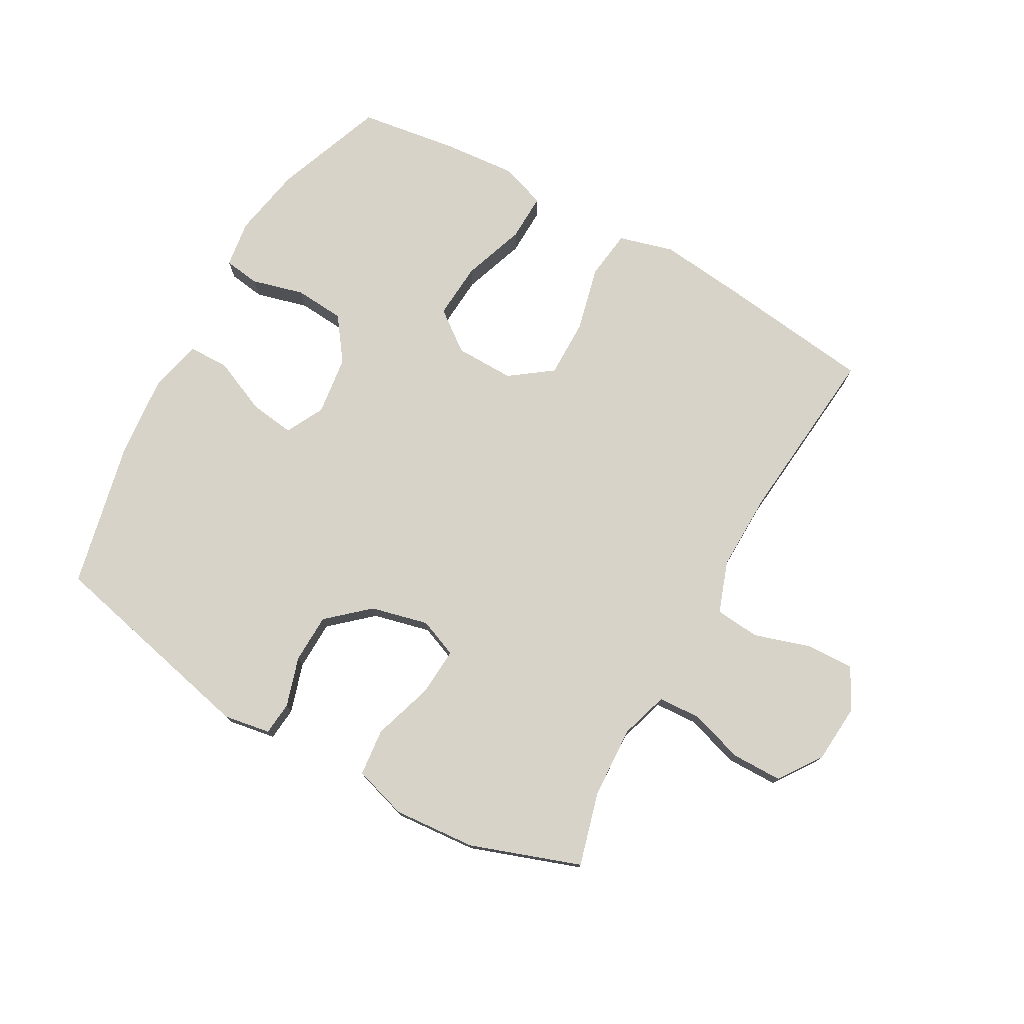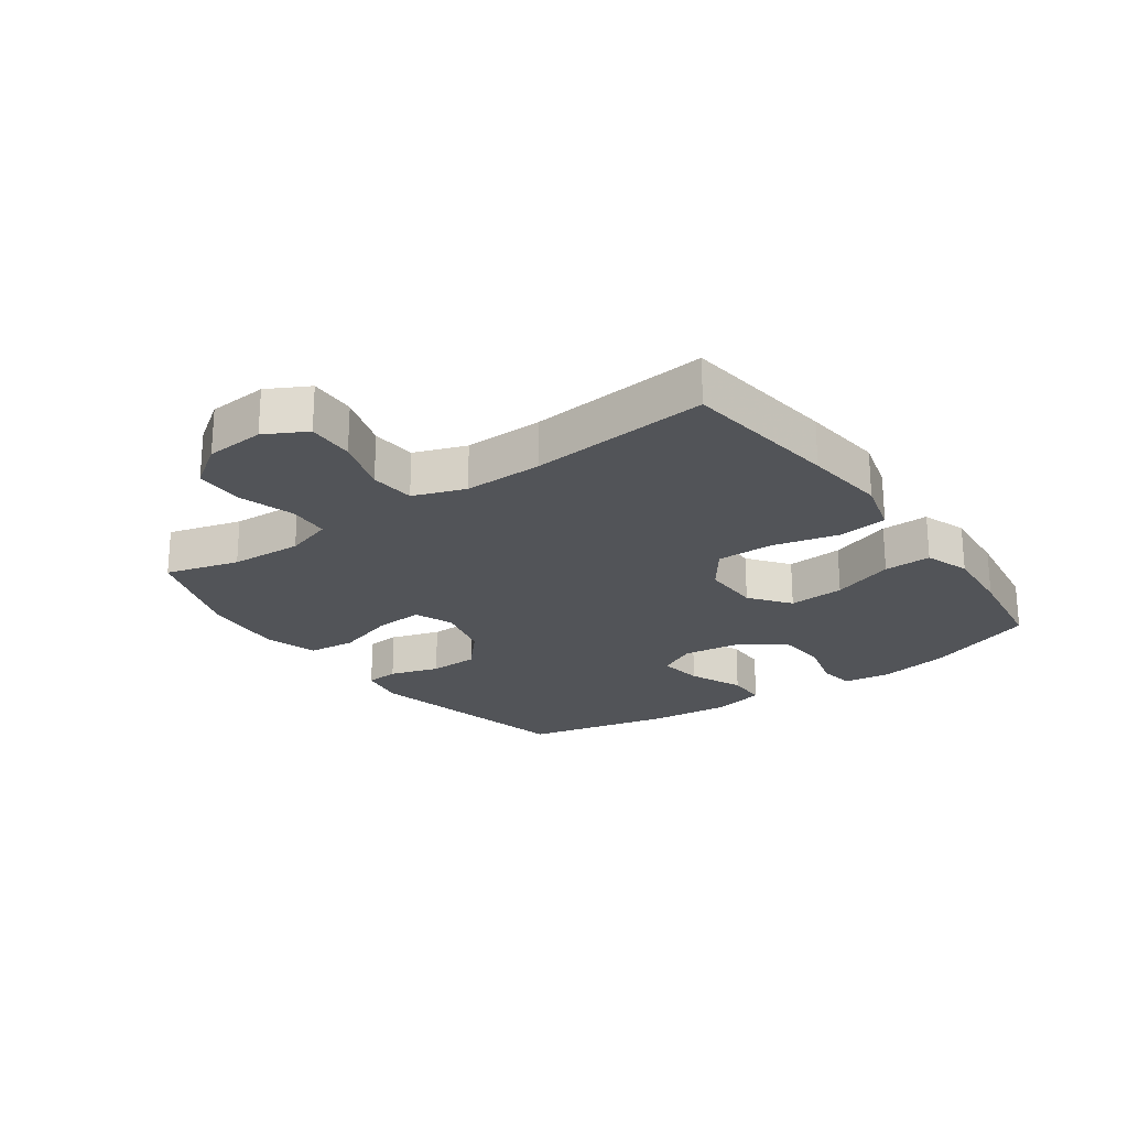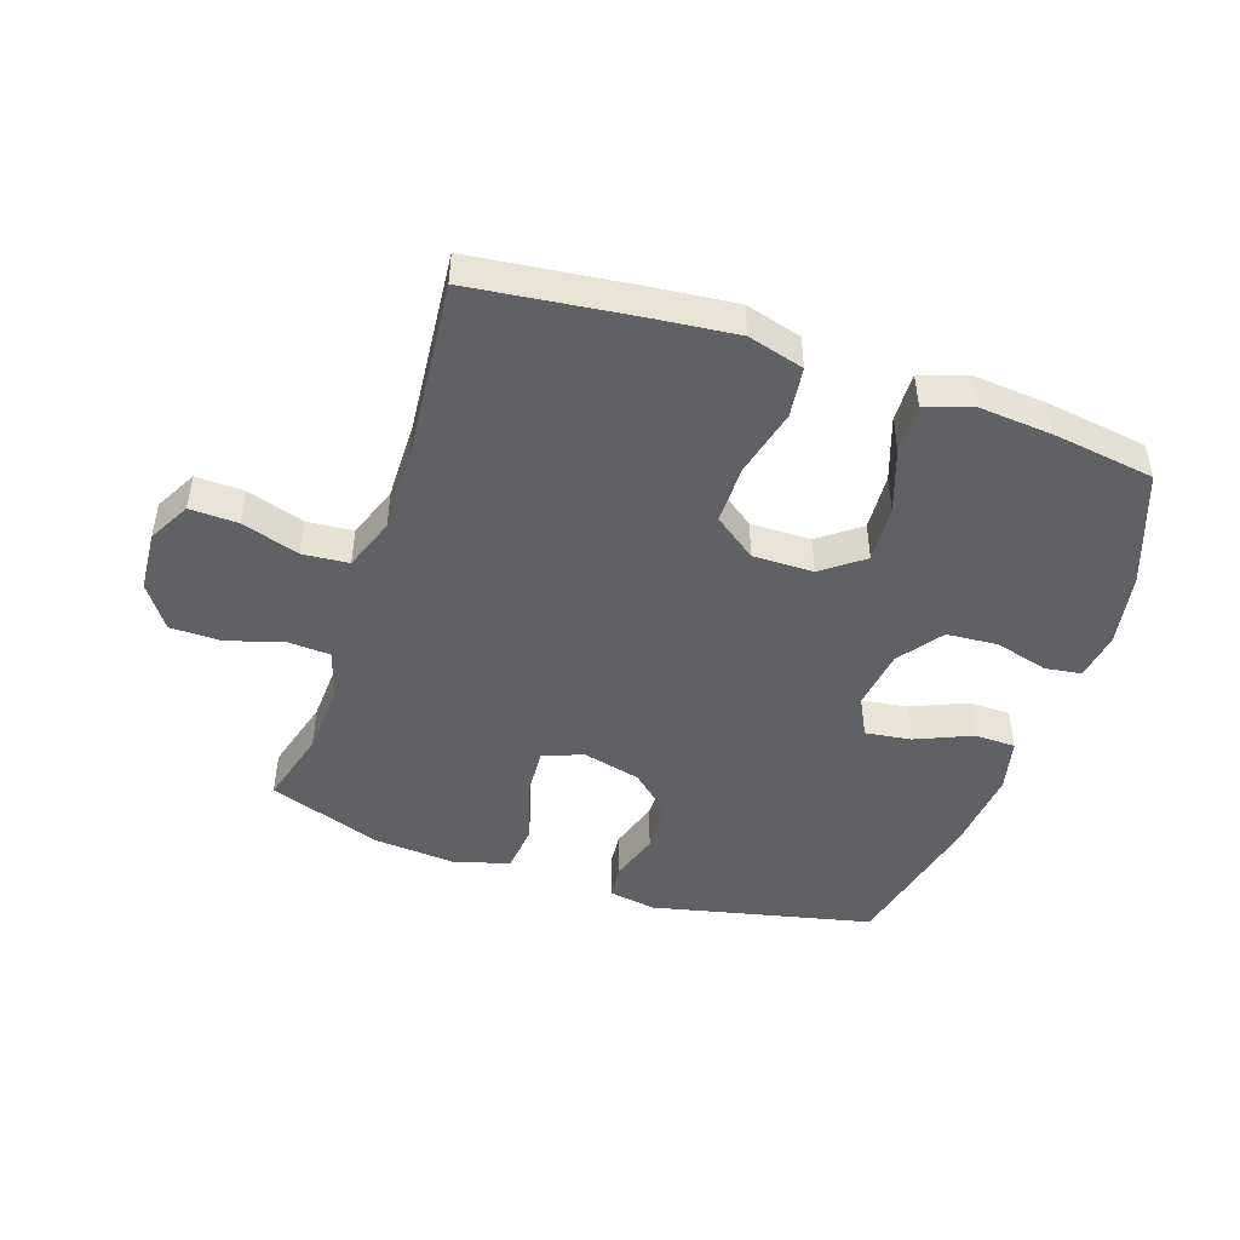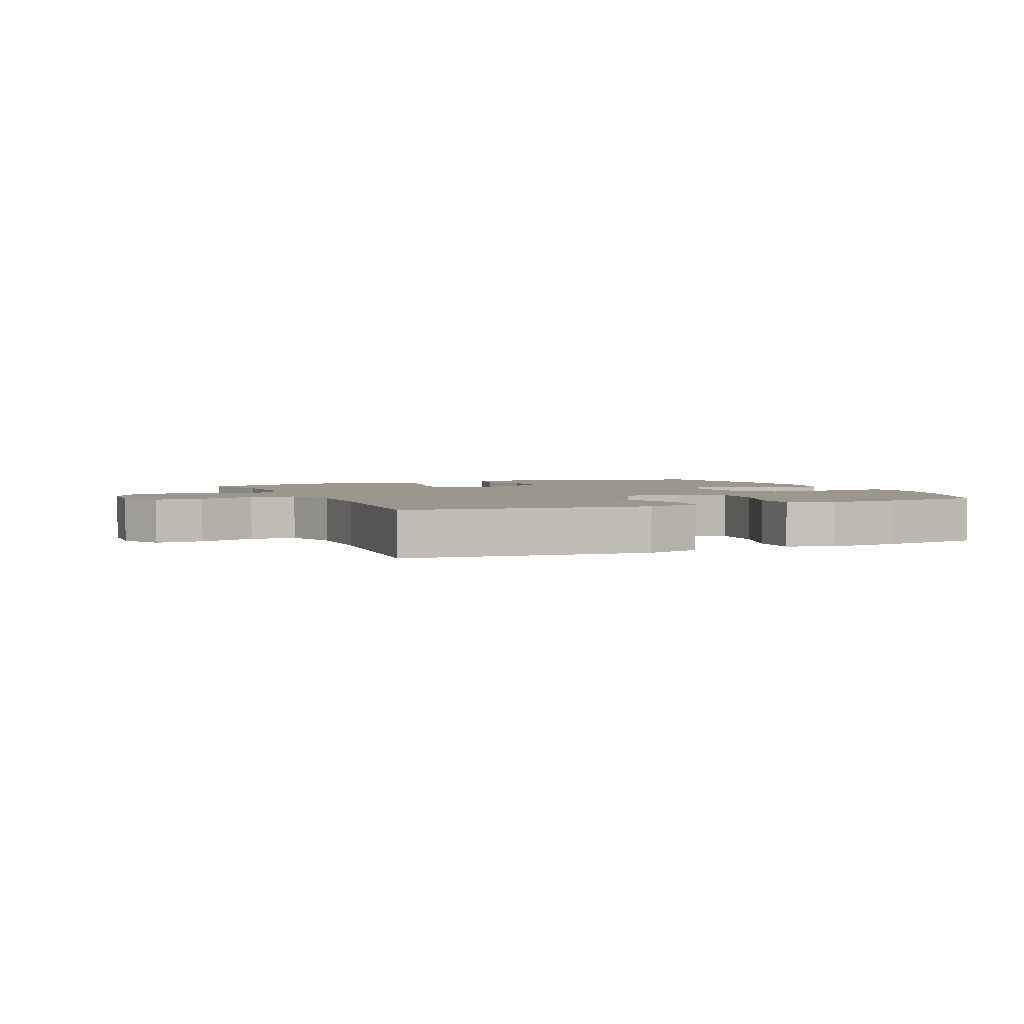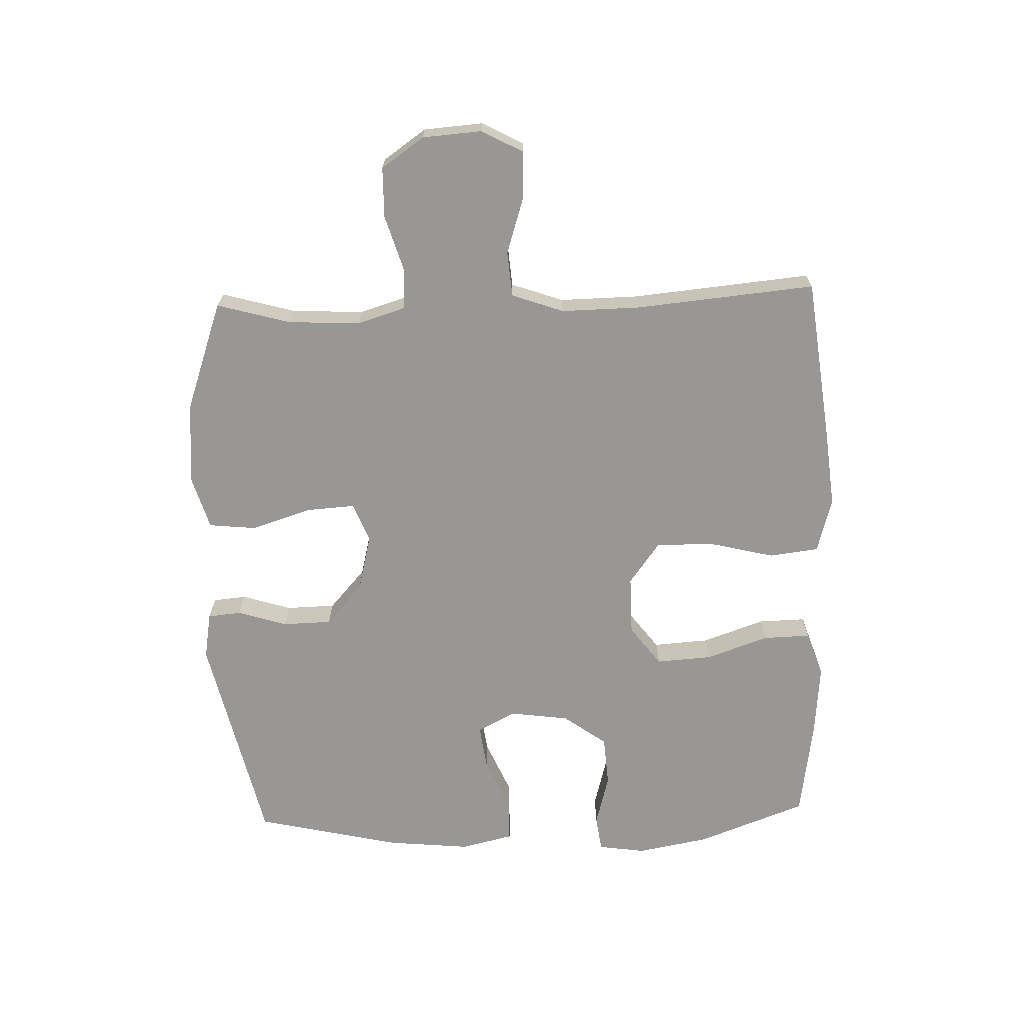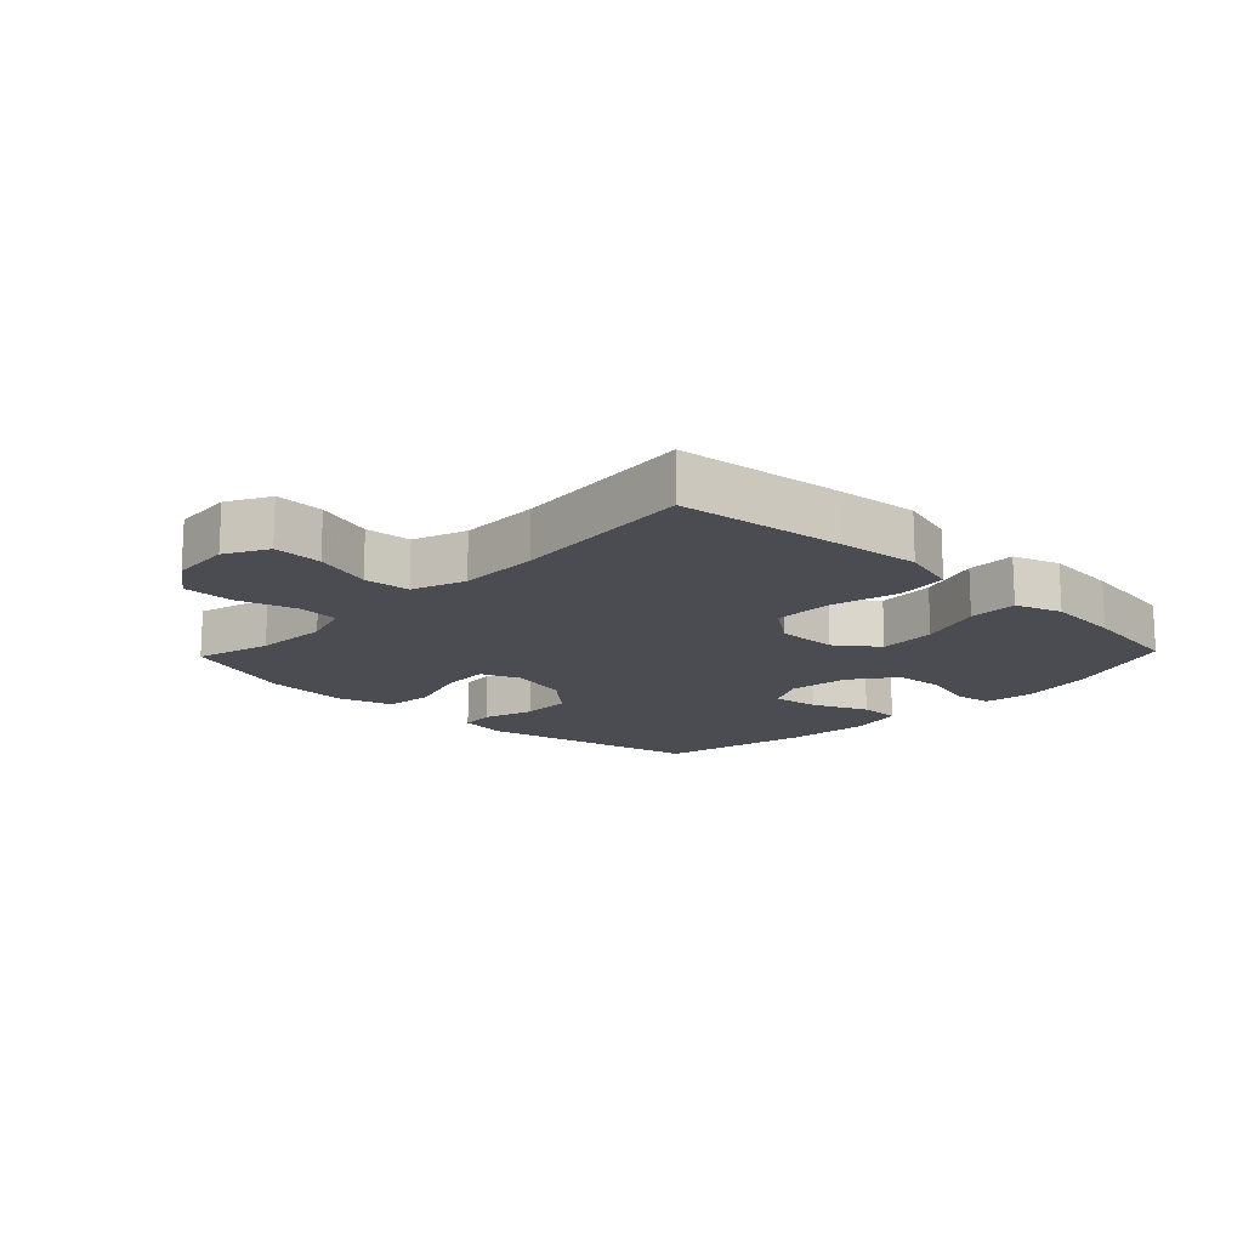
<metadata>
{"format":"obj","ext":"obj","renderer":"f3d","projection":"perspective","resolution":1024,"background":"white","views":[{"elev":76.3,"azim":-150.6,"up":"+Y"},{"elev":-22.9,"azim":-54.4,"up":"+Y"},{"elev":-46.9,"azim":-18.6,"up":"+Y"},{"elev":2.9,"azim":-23.4,"up":"+Y"},{"elev":-68.3,"azim":-88.1,"up":"+Y"},{"elev":-15.3,"azim":-43.7,"up":"+Y"}]}
</metadata>
<code>
v -0.5 0.07 0.5
v -0.244 0.07 0.531
v -0.11 0.07 0.545
v -0.021 0.07 0.52
v -0.011 0.07 0.44
v -0.037 0.07 0.334
v -0.038 0.07 0.24
v 0.03 0.07 0.19
v 0.126 0.07 0.191
v 0.191 0.07 0.24
v 0.185 0.07 0.331
v 0.15 0.07 0.432
v 0.148 0.07 0.509
v 0.221 0.07 0.534
v 0.338 0.07 0.524
v 0.5 0.07 0.5
v 0.566 0.07 0.322
v 0.587 0.07 0.206
v 0.576 0.07 0.129
v 0.518 0.07 0.121
v 0.433 0.07 0.144
v 0.352 0.07 0.138
v 0.301 0.07 0.068
v 0.288 0.07 -0.028
v 0.32 0.07 -0.09
v 0.393 0.07 -0.08
v 0.481 0.07 -0.042
v 0.547 0.07 -0.043
v 0.567 0.07 -0.128
v 0.554 0.07 -0.262
v 0.5 0.07 -0.5
v 0.15 0.07 -0.579
v 0.074 0.07 -0.566
v 0.069 0.07 -0.512
v 0.094 0.07 -0.432
v 0.092 0.07 -0.352
v 0.026 0.07 -0.293
v -0.067 0.07 -0.27
v -0.13 0.07 -0.295
v -0.125 0.07 -0.373
v -0.094 0.07 -0.471
v -0.102 0.07 -0.548
v -0.189 0.07 -0.574
v -0.322 0.07 -0.563
v -0.5 0.07 -0.5
v -0.467 0.07 -0.381
v -0.461 0.07 -0.264
v -0.485 0.07 -0.187
v -0.552 0.07 -0.183
v -0.642 0.07 -0.21
v -0.723 0.07 -0.209
v -0.771 0.07 -0.14
v -0.778 0.07 -0.044
v -0.742 0.07 0.023
v -0.665 0.07 0.02
v -0.574 0.07 -0.009
v -0.501 0.07 -0.003
v -0.471 0.07 0.081
v -0.473 0.07 0.209
v -0.5 0 0.5
v -0.244 0 0.531
v -0.11 0 0.545
v -0.021 0 0.52
v -0.011 0 0.44
v -0.037 0 0.334
v -0.038 0 0.24
v 0.03 0 0.19
v 0.126 0 0.191
v 0.191 0 0.24
v 0.185 0 0.331
v 0.15 0 0.432
v 0.148 0 0.509
v 0.221 0 0.534
v 0.338 0 0.524
v 0.5 0 0.5
v 0.566 0 0.322
v 0.587 0 0.206
v 0.576 0 0.129
v 0.518 0 0.121
v 0.433 0 0.144
v 0.352 0 0.138
v 0.301 0 0.068
v 0.288 0 -0.028
v 0.32 0 -0.09
v 0.393 0 -0.08
v 0.481 0 -0.042
v 0.547 0 -0.043
v 0.567 0 -0.128
v 0.554 0 -0.262
v 0.5 0 -0.5
v 0.15 0 -0.579
v 0.074 0 -0.566
v 0.069 0 -0.512
v 0.094 0 -0.432
v 0.092 0 -0.352
v 0.026 0 -0.293
v -0.067 0 -0.27
v -0.13 0 -0.295
v -0.125 0 -0.373
v -0.094 0 -0.471
v -0.102 0 -0.548
v -0.189 0 -0.574
v -0.322 0 -0.563
v -0.5 0 -0.5
v -0.467 0 -0.381
v -0.461 0 -0.264
v -0.485 0 -0.187
v -0.552 0 -0.183
v -0.642 0 -0.21
v -0.723 0 -0.209
v -0.771 0 -0.14
v -0.778 0 -0.044
v -0.742 0 0.023
v -0.665 0 0.02
v -0.574 0 -0.009
v -0.501 0 -0.003
v -0.471 0 0.081
v -0.473 0 0.209
f 53 54 55 56
f 53 56 57
f 52 53 57
f 49 50 51 52
f 48 49 52 57
f 47 48 57 58
f 43 44 45 46
f 43 46 47
f 40 41 42 43
f 39 40 43 47
f 38 39 47 58
f 32 33 34 35
f 32 35 36
f 31 32 36
f 30 31 36 37
f 26 27 28 29
f 25 26 29 30
f 18 19 20 21
f 18 21 22
f 17 18 22
f 16 17 22
f 15 16 22 23
f 11 12 13 14
f 10 11 14 15
f 3 4 5 6
f 3 6 7
f 59 1 2 3
f 59 3 7
f 58 59 7 8
f 38 58 8 9
f 25 30 37 38
f 24 25 38 9
f 10 15 23 24
f 9 10 24
f 115 114 113 112
f 116 115 112
f 116 112 111
f 111 110 109 108
f 116 111 108 107
f 117 116 107 106
f 105 104 103 102
f 106 105 102
f 102 101 100 99
f 106 102 99 98
f 117 106 98 97
f 94 93 92 91
f 95 94 91
f 95 91 90
f 96 95 90 89
f 88 87 86 85
f 89 88 85 84
f 80 79 78 77
f 81 80 77
f 81 77 76
f 81 76 75
f 82 81 75 74
f 73 72 71 70
f 74 73 70 69
f 65 64 63 62
f 66 65 62
f 62 61 60 118
f 66 62 118
f 67 66 118 117
f 68 67 117 97
f 97 96 89 84
f 68 97 84 83
f 83 82 74 69
f 83 69 68
f 1 60 61 2
f 2 61 62 3
f 3 62 63 4
f 4 63 64 5
f 5 64 65 6
f 6 65 66 7
f 7 66 67 8
f 8 67 68 9
f 9 68 69 10
f 10 69 70 11
f 11 70 71 12
f 12 71 72 13
f 13 72 73 14
f 14 73 74 15
f 15 74 75 16
f 16 75 76 17
f 17 76 77 18
f 18 77 78 19
f 19 78 79 20
f 20 79 80 21
f 21 80 81 22
f 22 81 82 23
f 23 82 83 24
f 24 83 84 25
f 25 84 85 26
f 26 85 86 27
f 27 86 87 28
f 28 87 88 29
f 29 88 89 30
f 30 89 90 31
f 31 90 91 32
f 32 91 92 33
f 33 92 93 34
f 34 93 94 35
f 35 94 95 36
f 36 95 96 37
f 37 96 97 38
f 38 97 98 39
f 39 98 99 40
f 40 99 100 41
f 41 100 101 42
f 42 101 102 43
f 43 102 103 44
f 44 103 104 45
f 45 104 105 46
f 46 105 106 47
f 47 106 107 48
f 48 107 108 49
f 49 108 109 50
f 50 109 110 51
f 51 110 111 52
f 52 111 112 53
f 53 112 113 54
f 54 113 114 55
f 55 114 115 56
f 56 115 116 57
f 57 116 117 58
f 58 117 118 59
f 59 118 60 1

</code>
